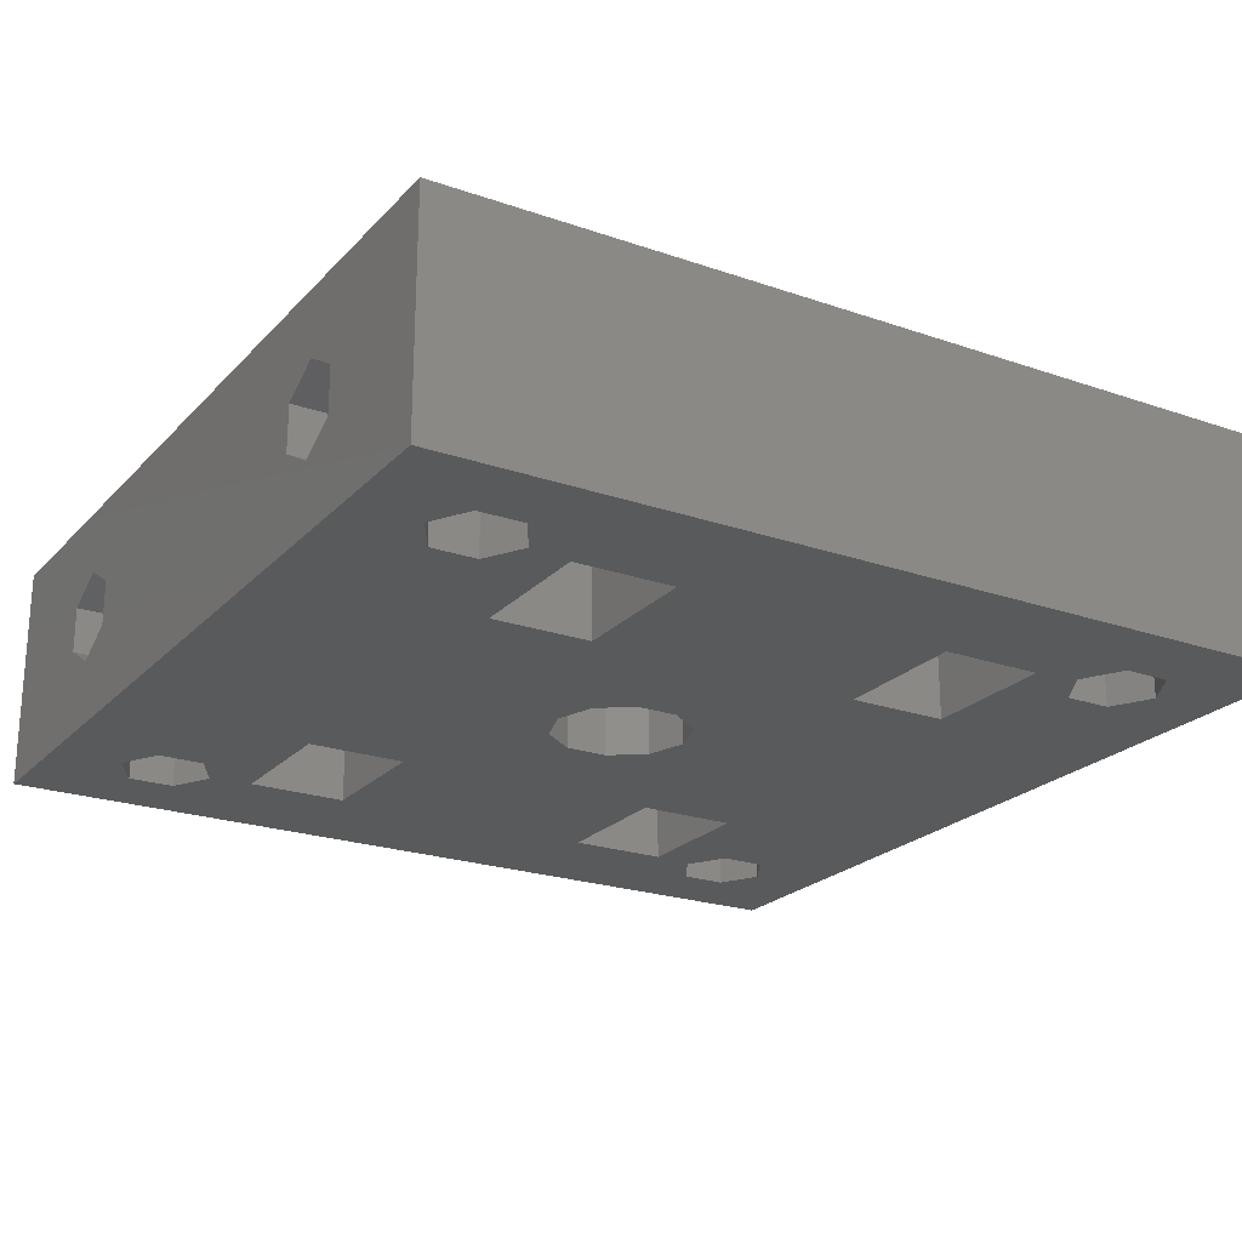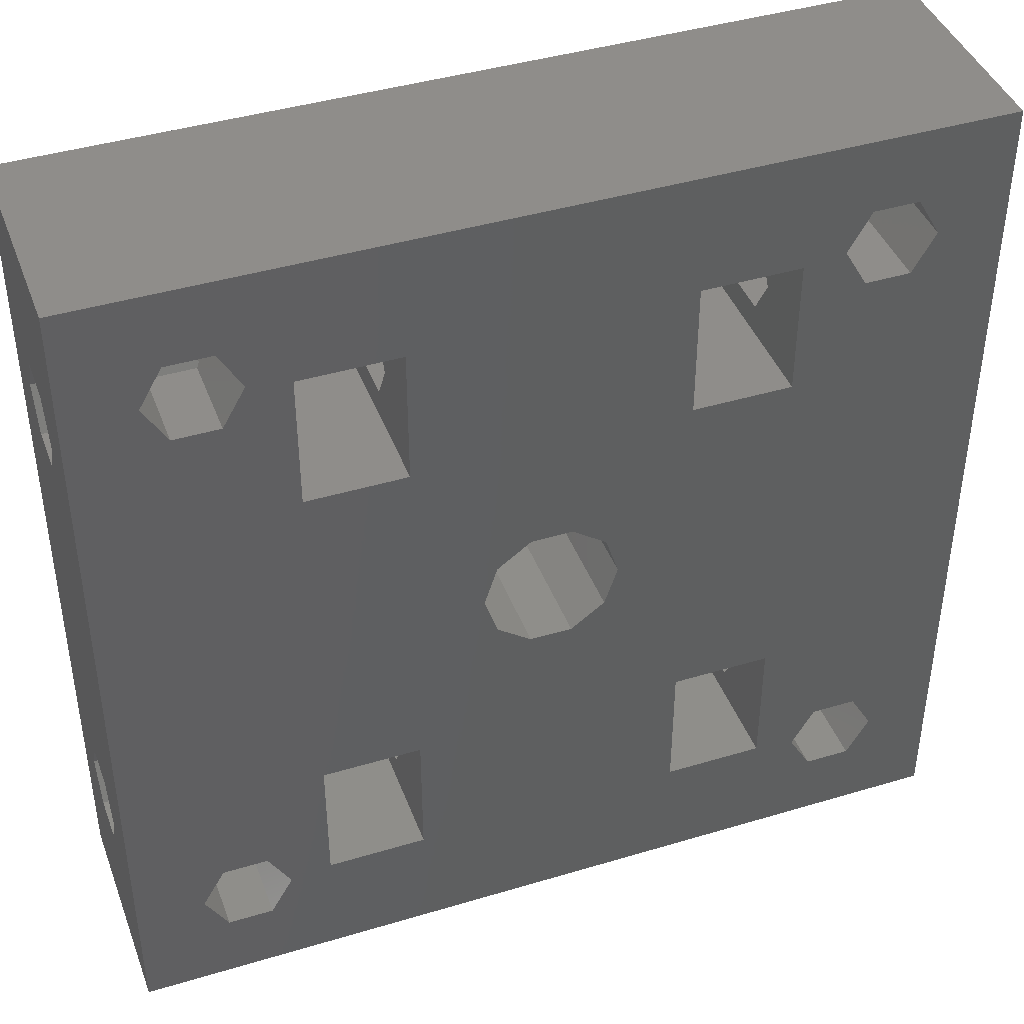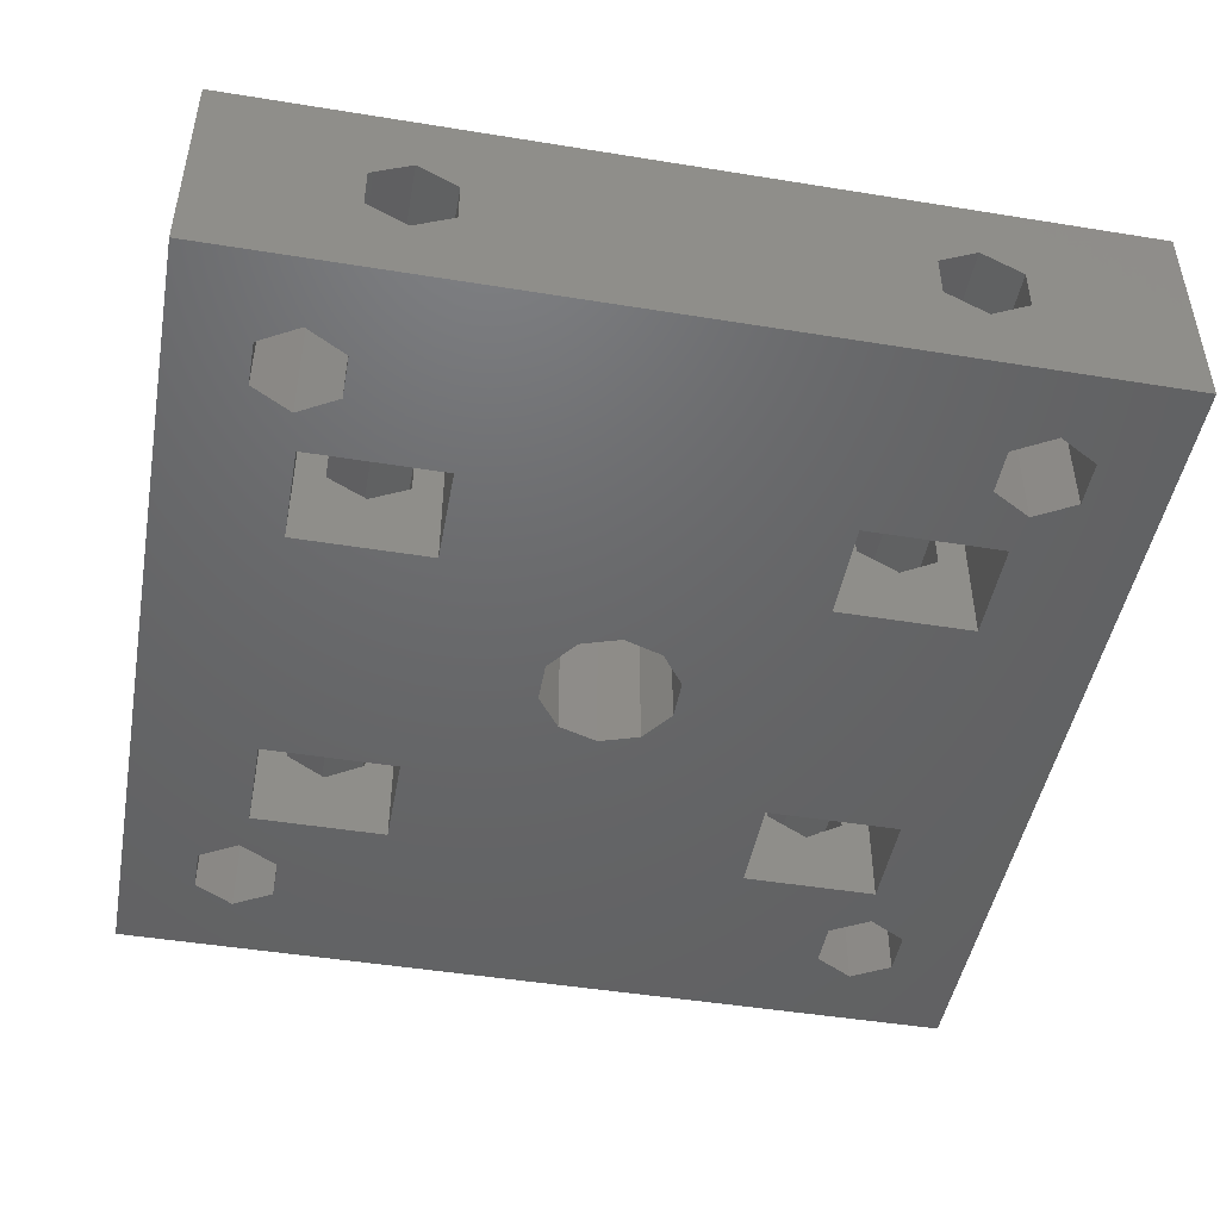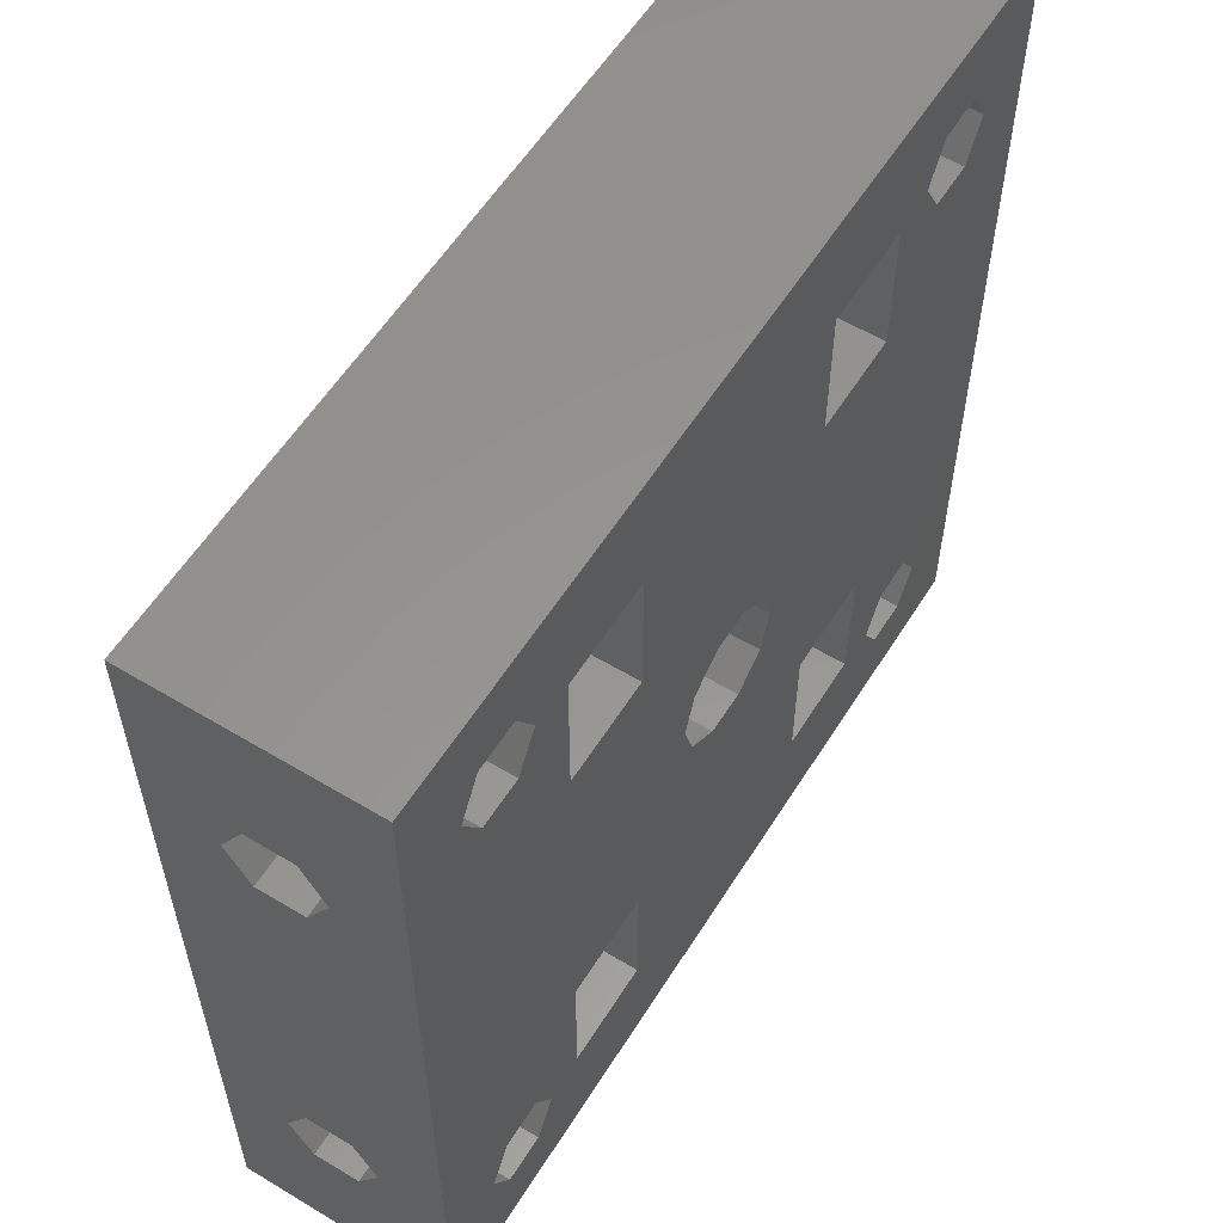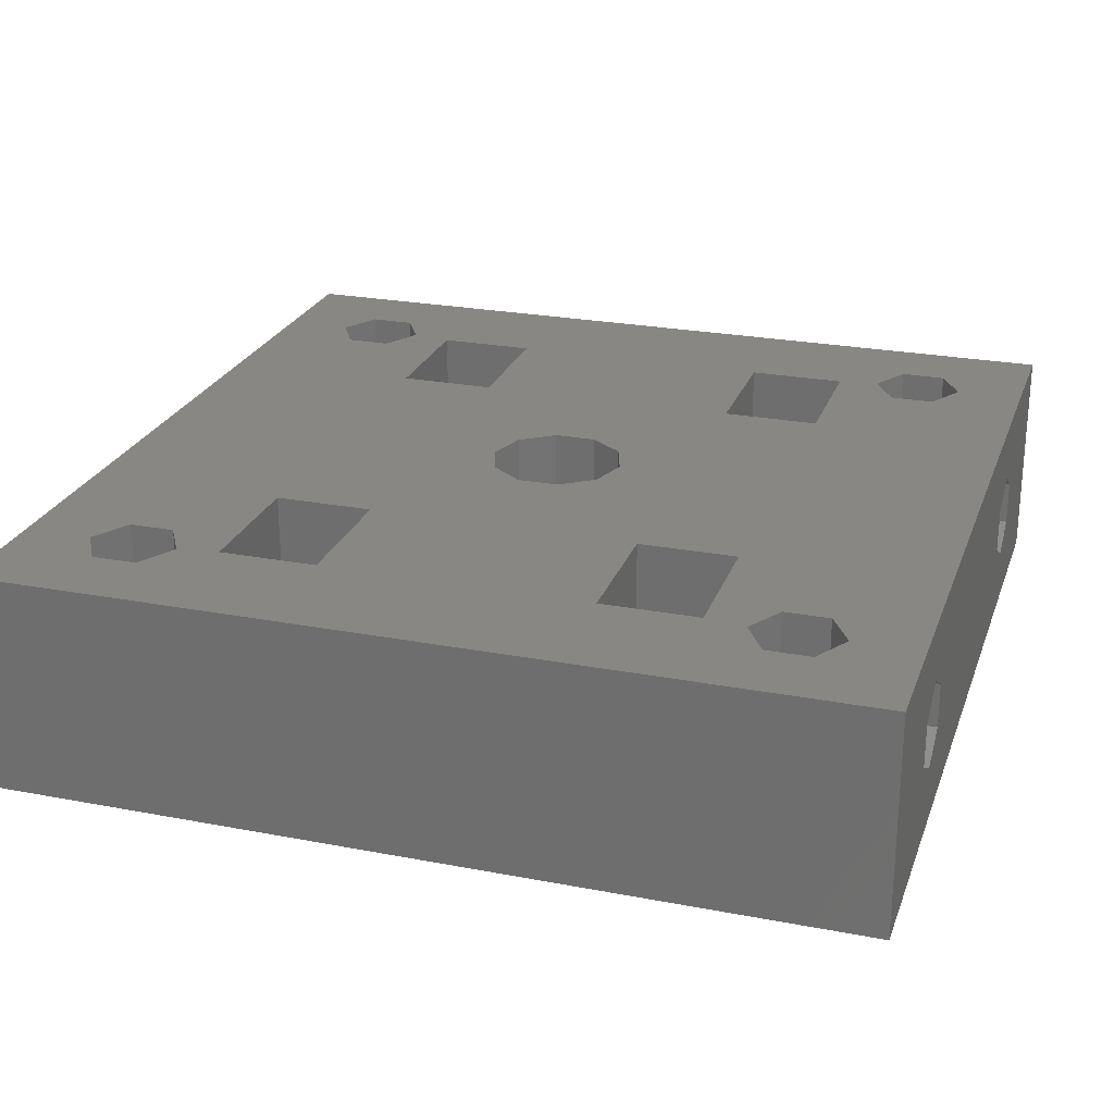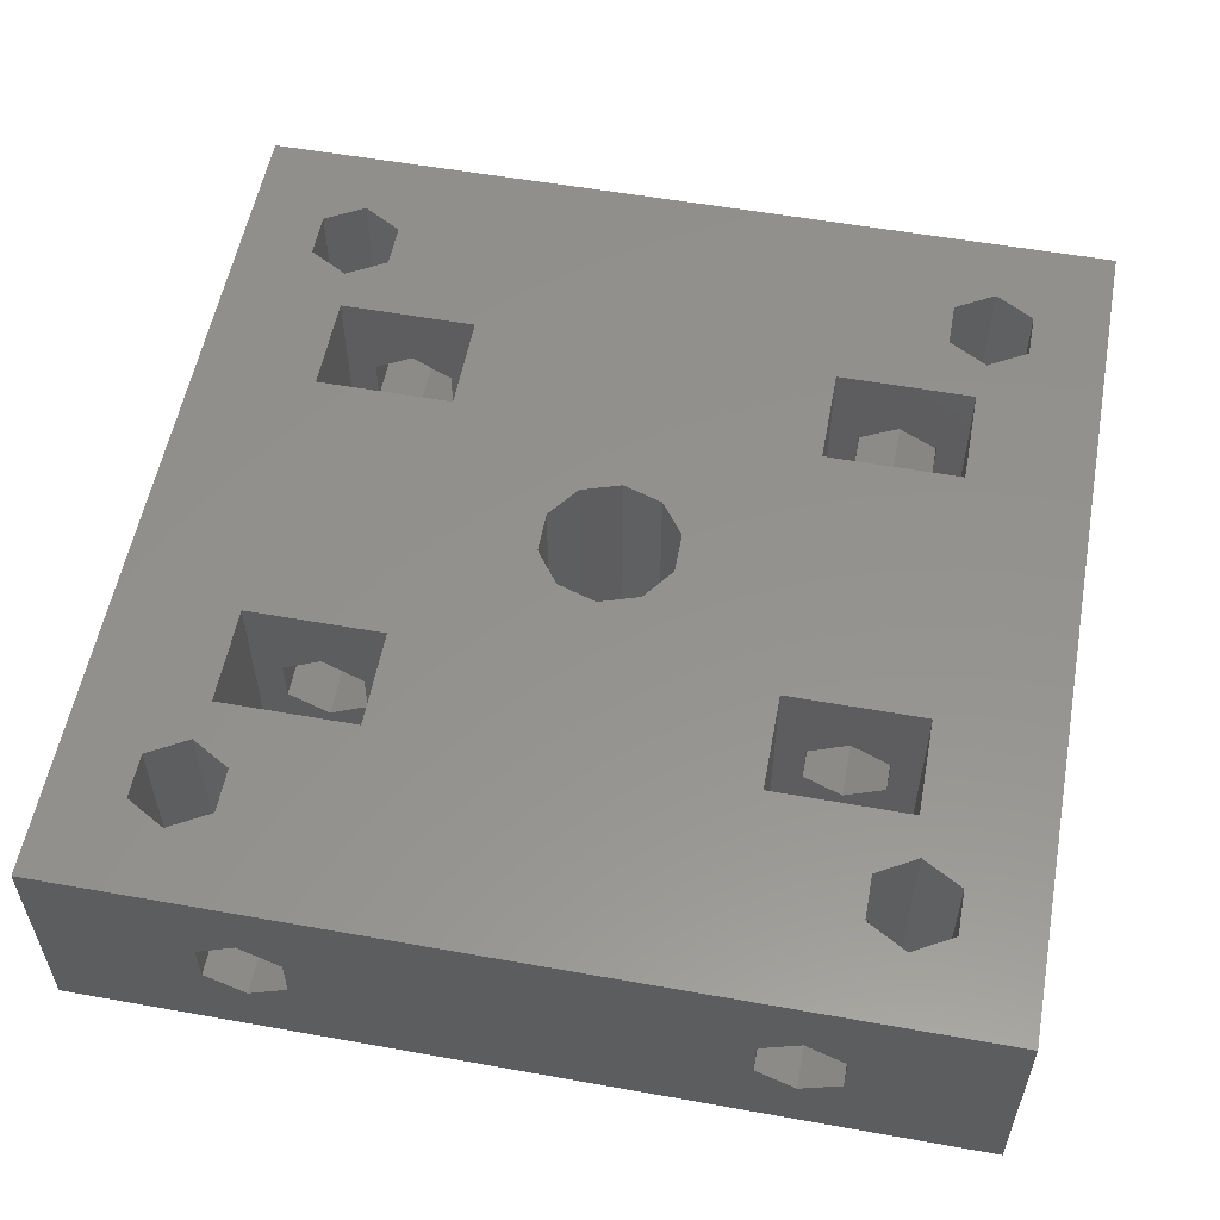
<metadata>
{"format":"stl","ext":"stl","renderer":"f3d","projection":"perspective","resolution":1024,"background":"white","views":[{"elev":-22.5,"azim":-30.9,"up":"+Z"},{"elev":42.3,"azim":-19.8,"up":"+Y"},{"elev":-47.1,"azim":79.6,"up":"+Z"},{"elev":57.8,"azim":121.9,"up":"+Y"},{"elev":24.7,"azim":17.4,"up":"+Z"},{"elev":55.9,"azim":100.6,"up":"+Z"}]}
</metadata>
<code>
# stl→obj: 212 verts, 496 faces
v -17.6 -10 6.332
v -17.6 -17.6 9
v -17.6 17.6 0
v -17.6 10 6.332
v -17.6 17.6 9
v -17.6 -17.6 0
v -17.6 -11.59 5.416
v -17.6 -11.59 3.584
v -17.6 -10 2.668
v -17.6 -8.413 5.416
v -17.6 -8.413 3.584
v -17.6 11.59 3.584
v -17.6 10 2.668
v -17.6 8.413 3.584
v -17.6 8.413 5.416
v -17.6 11.59 5.416
v 17.6 -17.6 0
v 17.6 -17.6 9
v -12.08 14.59 0
v 17.6 17.6 0
v -14.83 -13 0
v -13.92 -14.59 0
v -12.08 -14.59 0
v -12.08 -11.41 0
v -11.17 -13 0
v -14.83 13 0
v -13.92 14.59 0
v -13.92 -11.41 0
v -13.92 11.41 0
v -5.5 7.25 0
v -2.208 1.604 0
v -9.5 7.25 0
v -5.5 12.75 0
v 0.8432 2.595 0
v -0.8432 2.595 0
v 5.5 -12.75 0
v -5.5 -12.75 0
v -9.5 12.75 0
v -11.17 13 0
v -5.5 -7.25 0
v -9.5 -7.25 0
v -9.5 -12.75 0
v 0.8432 -2.595 0
v 5.5 -7.25 0
v -0.8432 -2.595 0
v 9.5 -12.75 0
v 12.08 -14.59 0
v -2.729 0 0
v 5.5 12.75 0
v -2.208 -1.604 0
v 9.5 7.25 0
v 5.5 7.25 0
v 9.5 -7.25 0
v 2.208 1.604 0
v 14.83 -13 0
v 13.92 -14.59 0
v 2.729 0 0
v 2.208 -1.604 0
v 11.17 13 0
v 9.5 12.75 0
v 12.08 14.59 0
v -12.08 11.41 0
v 11.17 -13 0
v 12.08 -11.41 0
v 13.92 -11.41 0
v 13.92 11.41 0
v 12.08 11.41 0
v 13.92 14.59 0
v 14.83 13 0
v 17.6 17.6 9
v -13.92 -14.59 9
v -12.08 -14.59 9
v -14.83 -13 9
v -9.5 -12.75 9
v -9.5 -7.25 9
v -12.08 -11.41 9
v -13.92 -11.41 9
v -11.17 -13 9
v 5.5 -12.75 9
v -5.5 -12.75 9
v -13.92 11.41 9
v -14.83 13 9
v -13.92 14.59 9
v -12.08 14.59 9
v -9.5 7.25 9
v -9.5 12.75 9
v -11.17 13 9
v -5.5 12.75 9
v -5.5 7.25 9
v -0.8432 2.595 9
v -12.08 11.41 9
v -5.5 -7.25 9
v -2.729 0 9
v -2.208 1.604 9
v 14.83 -13 9
v 13.92 -14.59 9
v 0.8432 -2.595 9
v -0.8432 -2.595 9
v 5.5 -7.25 9
v 9.5 12.75 9
v 9.5 7.25 9
v 12.08 11.41 9
v -2.208 -1.604 9
v 9.5 -12.75 9
v 12.08 -14.59 9
v 9.5 -7.25 9
v 11.17 -13 9
v 0.8432 2.595 9
v 2.208 1.604 9
v 11.17 13 9
v 13.92 -11.41 9
v 13.92 11.41 9
v 12.08 -11.41 9
v 2.729 0 9
v 5.5 7.25 9
v 5.5 12.75 9
v 12.08 14.59 9
v 2.208 -1.604 9
v 13.92 14.59 9
v 14.83 13 9
v -9.5 -10 6.332
v -9.5 -11.59 5.416
v -12.08 -11.41 5.516
v -11.98 -11.59 5.416
v -13.92 -11.41 5.516
v -14.02 -11.59 5.416
v -14.02 -11.59 3.584
v -9.5 -8.413 5.416
v -9.5 -8.413 3.584
v -9.5 -10 2.668
v -13.92 -11.41 3.484
v -12.08 -11.41 3.484
v -11.98 -11.59 3.584
v -9.5 -11.59 3.584
v -9.5 10 6.332
v -9.5 8.413 5.416
v -9.5 8.413 3.584
v -14.02 11.59 5.416
v -13.92 11.41 5.516
v -9.5 11.59 5.416
v -12.08 11.41 5.516
v -11.98 11.59 5.416
v -14.02 11.59 3.584
v -9.5 10 2.668
v -9.5 11.59 3.584
v -11.98 11.59 3.584
v -13.92 11.41 3.484
v -12.08 11.41 3.484
v 17.6 -10 2.668
v 17.6 10 2.668
v 17.6 -11.59 3.584
v 17.6 -8.413 3.584
v 17.6 -11.59 5.416
v 17.6 -10 6.332
v 17.6 -8.413 5.416
v 17.6 8.413 5.416
v 17.6 8.413 3.584
v 17.6 11.59 3.584
v 17.6 10 6.332
v 17.6 11.59 5.416
v -5.5 -11.59 5.416
v -5.5 -10 6.332
v -5.5 -11.59 3.584
v -5.5 -10 2.668
v -5.5 -8.413 3.584
v -5.5 -8.413 5.416
v -5.5 8.413 5.416
v -5.5 10 6.332
v -5.5 8.413 3.584
v -5.5 10 2.668
v -5.5 11.59 3.584
v -5.5 11.59 5.416
v 5.5 -10 6.332
v 5.5 -11.59 5.416
v 5.5 -8.413 5.416
v 5.5 -8.413 3.584
v 5.5 -10 2.668
v 5.5 -11.59 3.584
v 9.5 -11.59 5.416
v 9.5 -10 6.332
v 9.5 -11.59 3.584
v 9.5 -10 2.668
v 9.5 -8.413 3.584
v 9.5 -8.413 5.416
v 5.5 10 6.332
v 5.5 8.413 5.416
v 5.5 11.59 5.416
v 5.5 11.59 3.584
v 5.5 10 2.668
v 5.5 8.413 3.584
v 9.5 8.413 5.416
v 9.5 10 6.332
v 9.5 8.413 3.584
v 9.5 10 2.668
v 9.5 11.59 3.584
v 9.5 11.59 5.416
v 11.98 -11.59 5.416
v 11.98 -11.59 3.584
v 12.08 -11.41 3.484
v 12.08 -11.41 5.516
v 13.92 -11.41 3.484
v 14.02 -11.59 5.416
v 13.92 -11.41 5.516
v 14.02 -11.59 3.584
v 12.08 11.41 5.516
v 11.98 11.59 3.584
v 11.98 11.59 5.416
v 12.08 11.41 3.484
v 14.02 11.59 5.416
v 13.92 11.41 5.516
v 14.02 11.59 3.584
v 13.92 11.41 3.484
f 1 2 3
f 4 2 5
f 6 2 7
f 6 7 8
f 6 8 9
f 6 9 3
f 10 3 11
f 11 3 9
f 12 3 13
f 10 1 3
f 14 2 15
f 13 2 14
f 3 2 13
f 4 5 16
f 3 12 5
f 12 16 5
f 15 2 4
f 7 2 1
f 2 6 17
f 18 2 17
f 19 3 20
f 6 3 21
f 6 21 22
f 6 22 17
f 22 23 17
f 24 3 25
f 26 3 27
f 28 3 24
f 21 3 28
f 25 3 26
f 25 26 29
f 30 31 32
f 33 34 35
f 36 17 37
f 38 39 20
f 40 36 37
f 39 19 20
f 27 3 19
f 25 29 41
f 32 39 38
f 25 41 42
f 25 42 17
f 42 37 17
f 41 29 40
f 33 38 20
f 40 29 32
f 43 44 45
f 46 47 36
f 48 32 31
f 49 33 20
f 40 32 48
f 40 48 50
f 36 40 50
f 36 50 45
f 51 17 52
f 53 54 33
f 55 17 56
f 31 30 35
f 44 57 54
f 33 35 30
f 44 58 57
f 59 60 61
f 32 29 62
f 32 62 39
f 53 63 46
f 56 17 47
f 47 17 36
f 64 53 65
f 52 33 49
f 61 49 20
f 65 33 52
f 63 53 64
f 66 51 67
f 47 46 63
f 53 33 65
f 17 55 52
f 55 65 52
f 51 60 59
f 51 59 67
f 17 51 66
f 17 66 20
f 68 20 69
f 66 69 20
f 61 20 68
f 60 49 61
f 25 17 23
f 44 54 53
f 36 45 44
f 44 43 58
f 34 33 54
f 3 5 20
f 20 5 70
f 71 2 18
f 72 71 18
f 73 2 71
f 5 2 73
f 74 75 76
f 5 77 76
f 74 78 18
f 78 72 18
f 79 80 18
f 5 76 81
f 5 81 82
f 80 74 18
f 70 5 83
f 70 83 84
f 85 86 87
f 88 89 90
f 85 87 91
f 81 76 75
f 81 75 92
f 85 91 81
f 81 92 85
f 93 94 85
f 70 84 86
f 95 96 18
f 70 86 88
f 97 98 99
f 100 101 102
f 85 92 103
f 104 79 105
f 85 103 93
f 87 86 84
f 82 83 5
f 106 104 107
f 79 98 103
f 88 108 109
f 79 103 92
f 79 99 98
f 92 80 79
f 94 90 89
f 100 102 110
f 106 111 88
f 88 90 108
f 105 79 18
f 99 106 109
f 112 102 101
f 88 109 106
f 107 113 106
f 99 109 114
f 101 115 18
f 116 88 115
f 70 88 116
f 117 116 100
f 112 101 18
f 105 107 104
f 99 118 97
f 99 114 118
f 115 111 18
f 115 88 111
f 111 95 18
f 119 120 70
f 113 111 106
f 117 119 70
f 70 116 117
f 96 105 18
f 70 120 18
f 110 117 100
f 120 112 18
f 73 77 5
f 76 78 74
f 89 85 94
f 121 122 1
f 123 122 124
f 1 122 123
f 1 125 126
f 1 126 7
f 125 1 123
f 126 127 7
f 7 127 8
f 128 121 10
f 10 121 1
f 129 128 10
f 11 129 10
f 130 129 11
f 9 130 11
f 130 131 132
f 127 131 9
f 133 134 132
f 134 130 132
f 130 9 131
f 9 8 127
f 135 136 4
f 4 136 15
f 136 137 15
f 15 137 14
f 138 139 16
f 16 139 135
f 140 141 142
f 135 141 140
f 139 141 135
f 16 135 4
f 143 138 16
f 12 143 16
f 144 145 146
f 147 144 148
f 148 144 146
f 12 144 147
f 12 147 143
f 13 144 12
f 137 144 13
f 14 137 13
f 149 17 20
f 150 18 20
f 18 17 151
f 152 149 20
f 18 151 153
f 18 154 20
f 18 153 154
f 154 155 20
f 151 17 149
f 156 18 157
f 158 150 20
f 159 18 156
f 70 18 159
f 70 160 20
f 160 158 20
f 157 18 150
f 155 152 20
f 159 160 70
f 126 73 127
f 28 131 127
f 73 28 127
f 125 77 126
f 77 73 126
f 73 21 28
f 73 71 22
f 21 73 22
f 24 132 131
f 28 24 131
f 78 76 25
f 124 76 123
f 25 76 124
f 25 133 132
f 25 132 24
f 133 25 124
f 78 25 72
f 72 25 23
f 72 23 71
f 71 23 22
f 27 83 82
f 26 27 82
f 82 81 139
f 143 82 138
f 138 82 139
f 29 82 143
f 29 143 147
f 26 82 29
f 19 84 83
f 27 19 83
f 87 84 39
f 39 84 19
f 91 142 141
f 87 142 91
f 146 142 87
f 146 87 39
f 146 39 148
f 39 62 148
f 148 62 147
f 147 62 29
f 121 75 74
f 42 122 74
f 128 75 121
f 41 75 128
f 41 128 129
f 42 41 130
f 42 134 122
f 42 130 134
f 122 121 74
f 129 130 41
f 40 92 75
f 41 40 75
f 161 80 162
f 163 40 37
f 164 40 163
f 80 163 37
f 92 40 165
f 92 165 166
f 92 166 80
f 166 162 80
f 80 161 163
f 165 40 164
f 80 37 74
f 74 37 42
f 135 86 85
f 32 136 85
f 140 86 135
f 38 86 140
f 38 140 145
f 32 38 144
f 32 137 136
f 32 144 137
f 136 135 85
f 145 144 38
f 33 88 86
f 38 33 86
f 167 89 168
f 169 33 30
f 170 33 169
f 89 169 30
f 88 33 171
f 88 171 172
f 88 172 89
f 172 168 89
f 89 167 169
f 171 33 170
f 89 30 85
f 85 30 32
f 31 94 93
f 48 31 93
f 93 103 50
f 48 93 50
f 35 90 94
f 31 35 94
f 34 108 90
f 35 34 90
f 54 109 108
f 34 54 108
f 114 109 57
f 57 109 54
f 114 57 118
f 118 57 58
f 118 58 97
f 97 58 43
f 97 43 98
f 98 43 45
f 98 45 103
f 103 45 50
f 173 99 79
f 36 174 79
f 175 99 173
f 44 99 175
f 44 175 176
f 36 44 177
f 36 178 174
f 36 177 178
f 174 173 79
f 176 177 44
f 53 106 99
f 44 53 99
f 179 104 180
f 181 53 46
f 182 53 181
f 104 181 46
f 106 53 183
f 106 183 184
f 106 184 104
f 184 180 104
f 104 179 181
f 183 53 182
f 104 46 79
f 79 46 36
f 185 116 115
f 52 186 115
f 187 116 185
f 49 116 187
f 49 187 188
f 52 49 189
f 52 190 186
f 52 189 190
f 186 185 115
f 188 189 49
f 60 100 116
f 49 60 116
f 191 101 192
f 193 60 51
f 194 60 193
f 101 193 51
f 100 60 195
f 100 195 196
f 100 196 101
f 196 192 101
f 101 191 193
f 195 60 194
f 101 51 115
f 115 51 52
f 107 105 47
f 63 107 47
f 197 107 198
f 64 199 198
f 107 64 198
f 200 113 197
f 113 107 197
f 107 63 64
f 65 201 199
f 64 65 199
f 95 111 55
f 202 111 203
f 55 111 202
f 55 204 201
f 55 201 65
f 204 55 202
f 95 55 96
f 96 55 56
f 96 56 105
f 105 56 47
f 61 117 110
f 59 61 110
f 110 102 205
f 206 110 207
f 207 110 205
f 67 110 206
f 67 206 208
f 59 110 67
f 68 119 117
f 61 68 117
f 120 119 69
f 69 119 68
f 112 209 210
f 120 209 112
f 211 209 120
f 211 120 69
f 211 69 212
f 69 66 212
f 212 66 208
f 208 66 67
f 123 76 77
f 125 123 77
f 91 141 81
f 81 141 139
f 203 111 113
f 200 203 113
f 112 210 102
f 102 210 205
f 122 134 124
f 124 134 133
f 145 140 142
f 146 145 142
f 153 151 202
f 202 151 204
f 149 199 201
f 198 199 182
f 204 151 201
f 151 149 201
f 149 182 199
f 182 181 198
f 149 152 183
f 182 149 183
f 152 155 184
f 183 152 184
f 155 154 184
f 184 154 180
f 154 153 180
f 203 153 202
f 180 153 203
f 180 200 197
f 180 197 179
f 200 180 203
f 156 157 191
f 191 157 193
f 157 150 194
f 193 157 194
f 150 158 211
f 208 150 212
f 212 150 211
f 195 150 208
f 195 208 206
f 194 150 195
f 158 160 209
f 211 158 209
f 207 205 196
f 196 205 159
f 160 210 209
f 159 210 160
f 205 210 159
f 196 159 192
f 159 156 192
f 192 156 191
f 178 177 164
f 163 178 164
f 174 178 161
f 161 178 163
f 173 174 162
f 162 174 161
f 175 173 166
f 166 173 162
f 176 175 166
f 165 176 166
f 177 176 165
f 164 177 165
f 190 189 170
f 169 190 170
f 186 190 167
f 167 190 169
f 185 186 168
f 168 186 167
f 187 185 172
f 172 185 168
f 188 187 172
f 171 188 172
f 189 188 171
f 170 189 171
f 197 198 179
f 179 198 181
f 206 207 196
f 195 206 196

</code>
